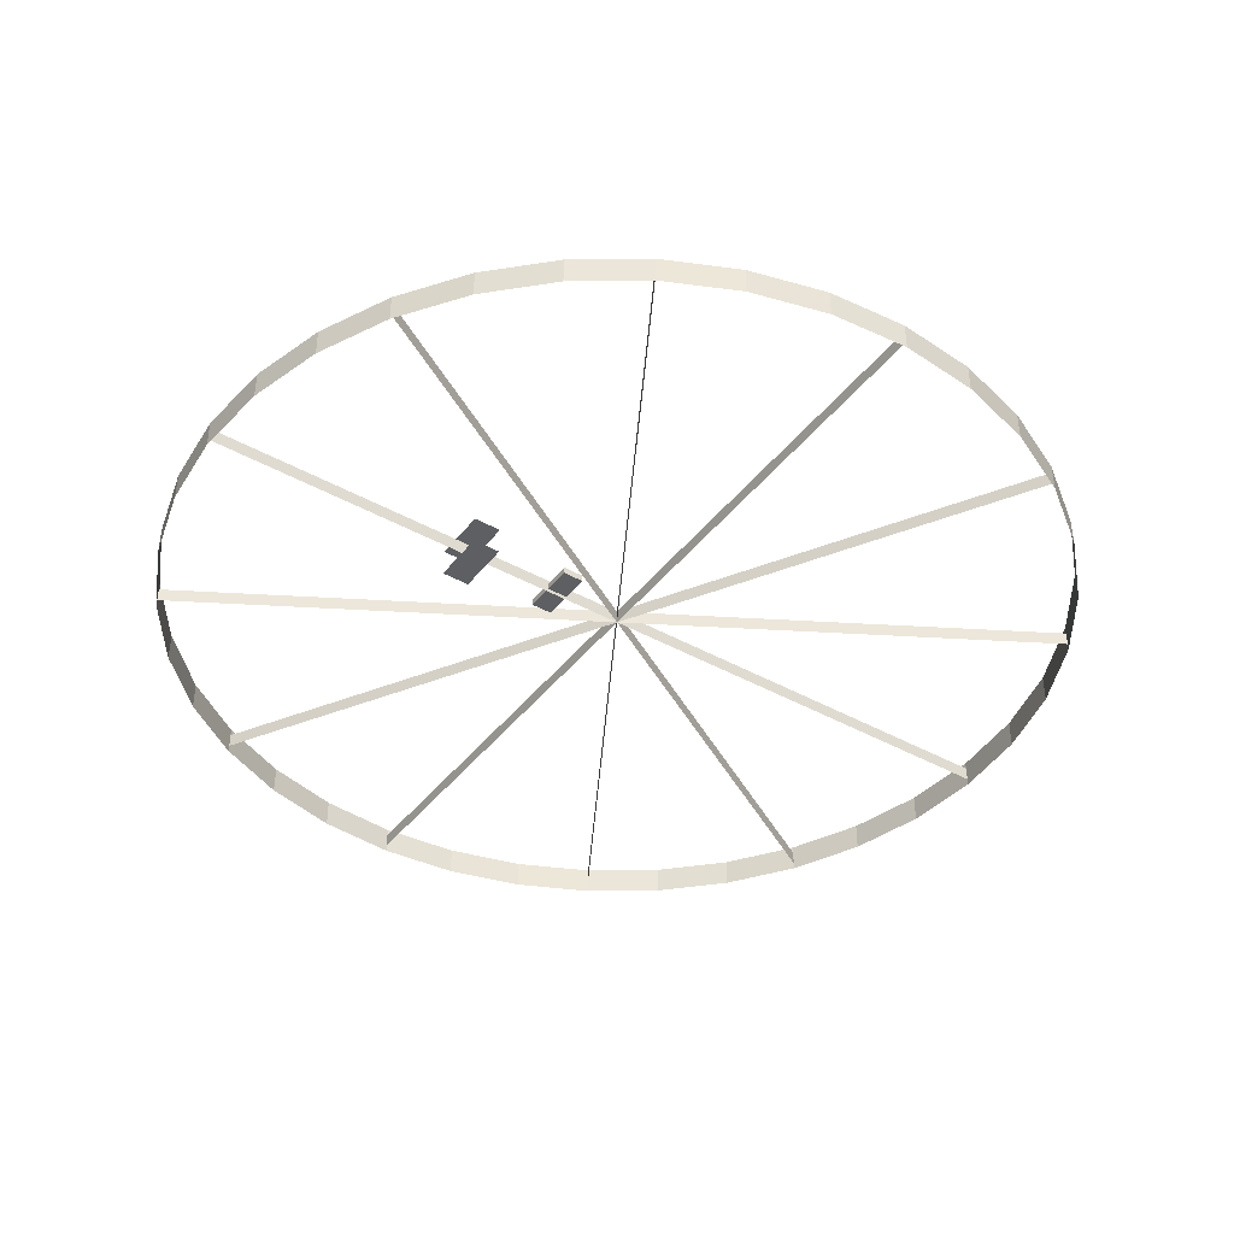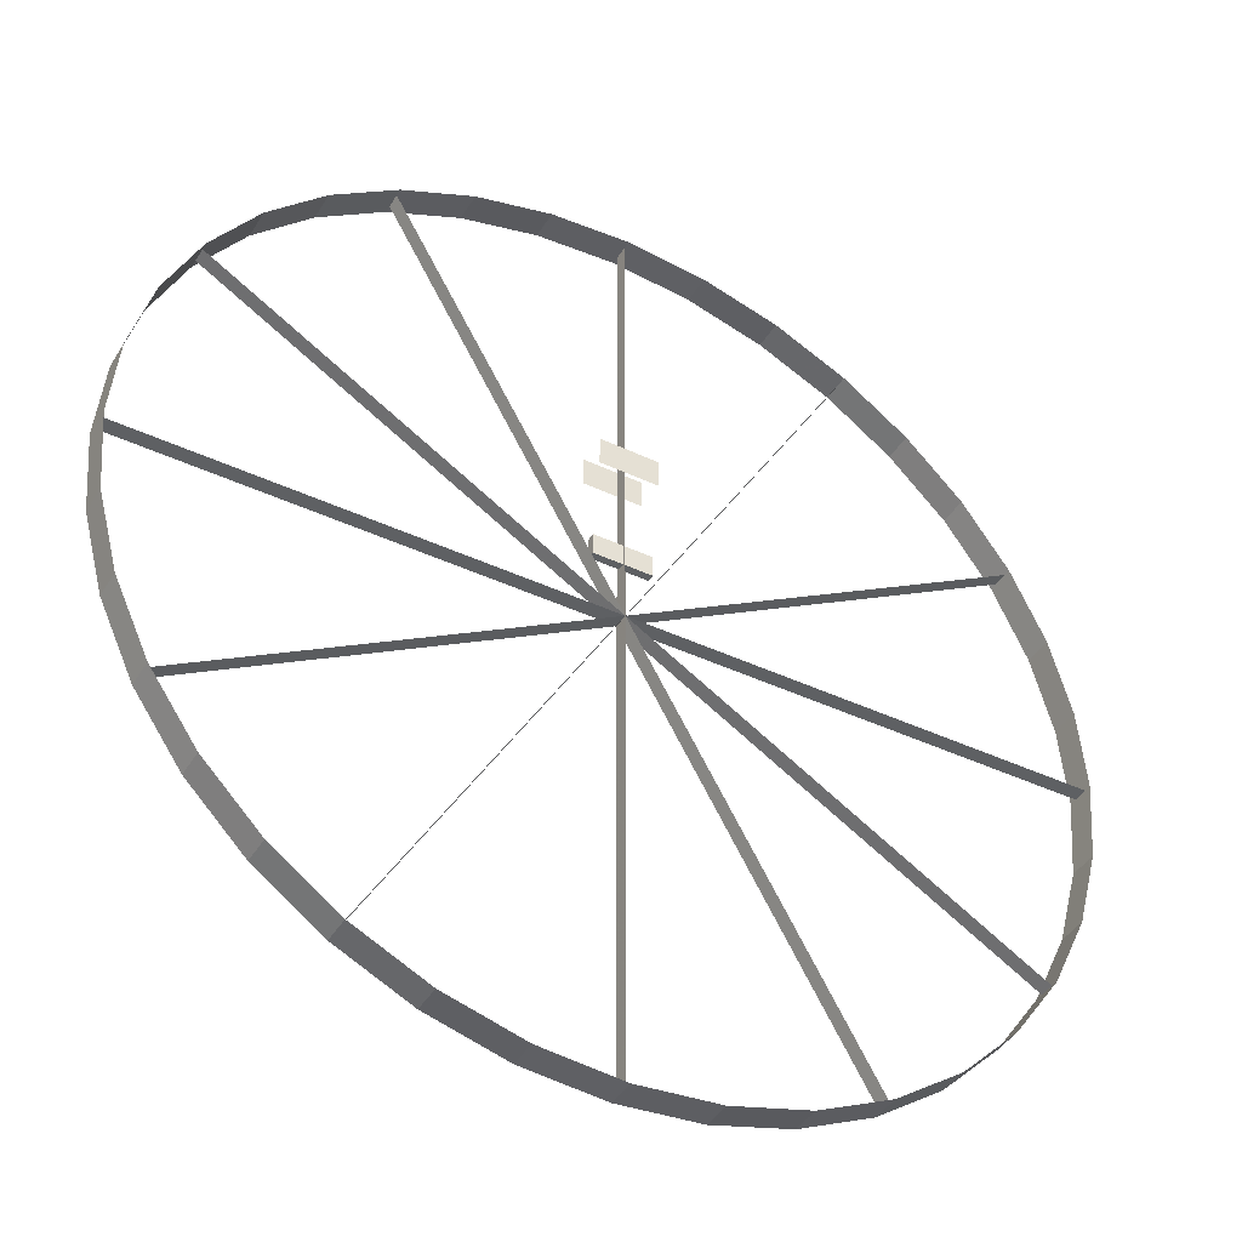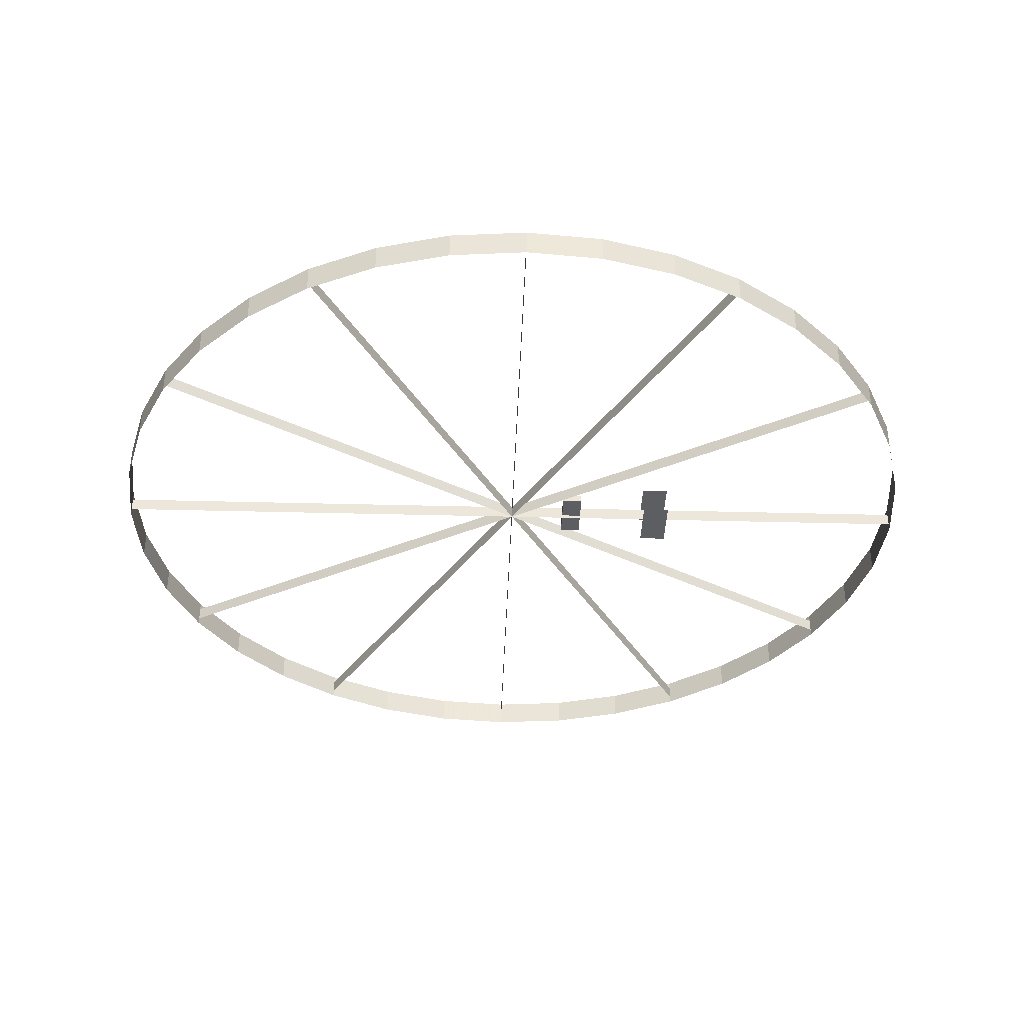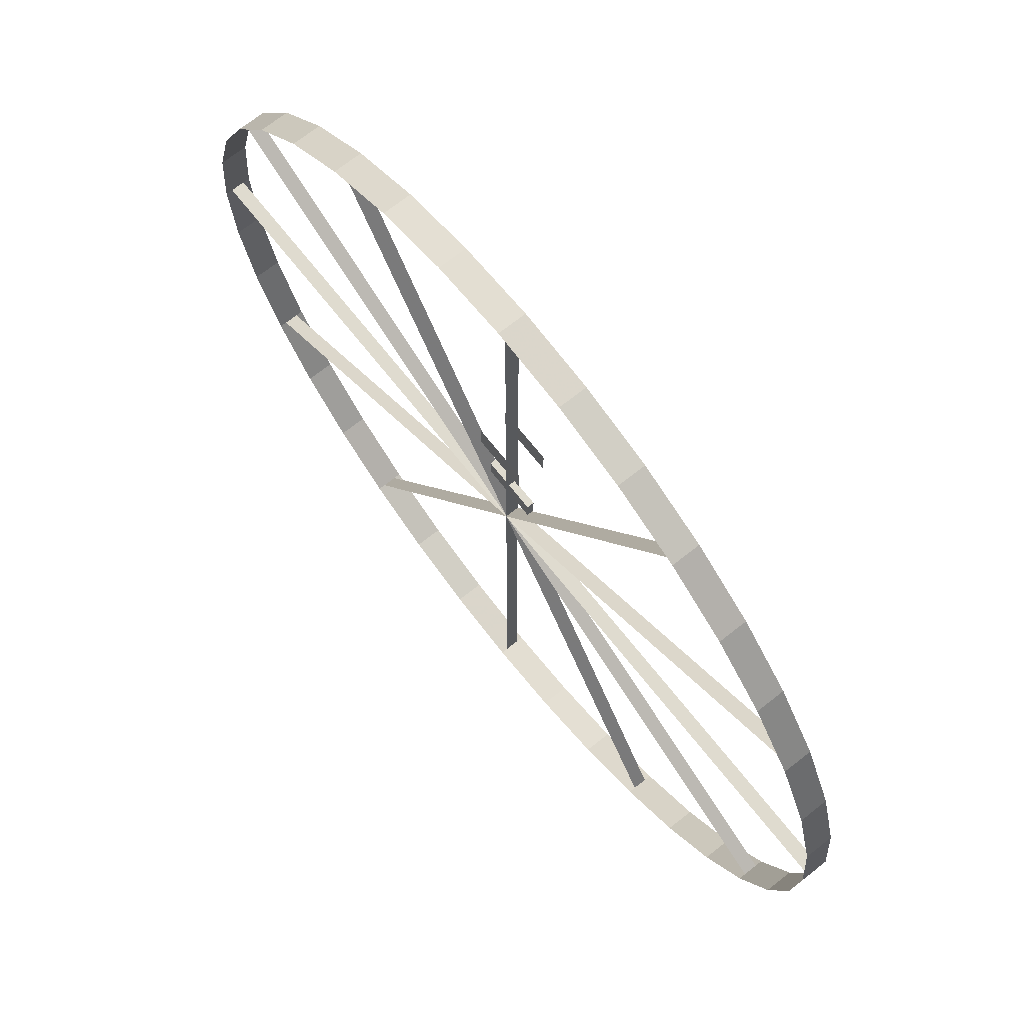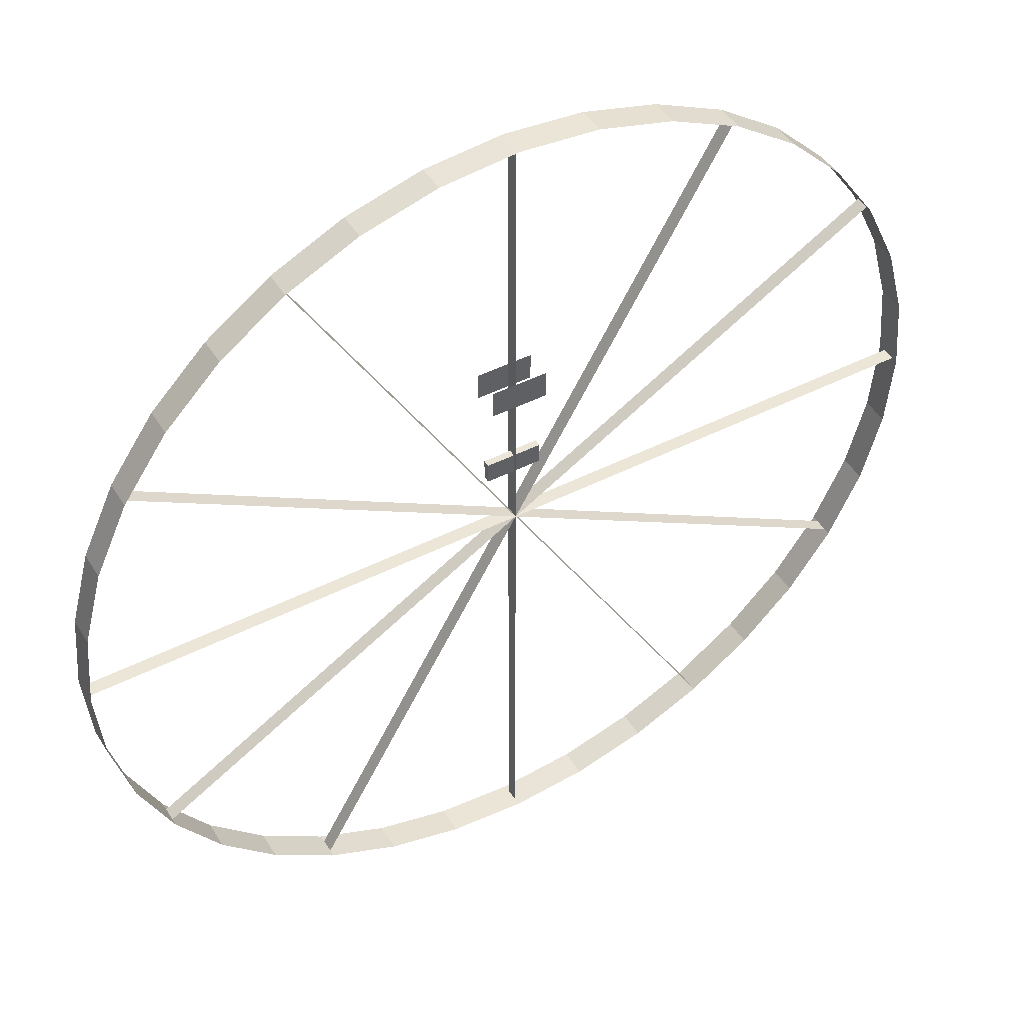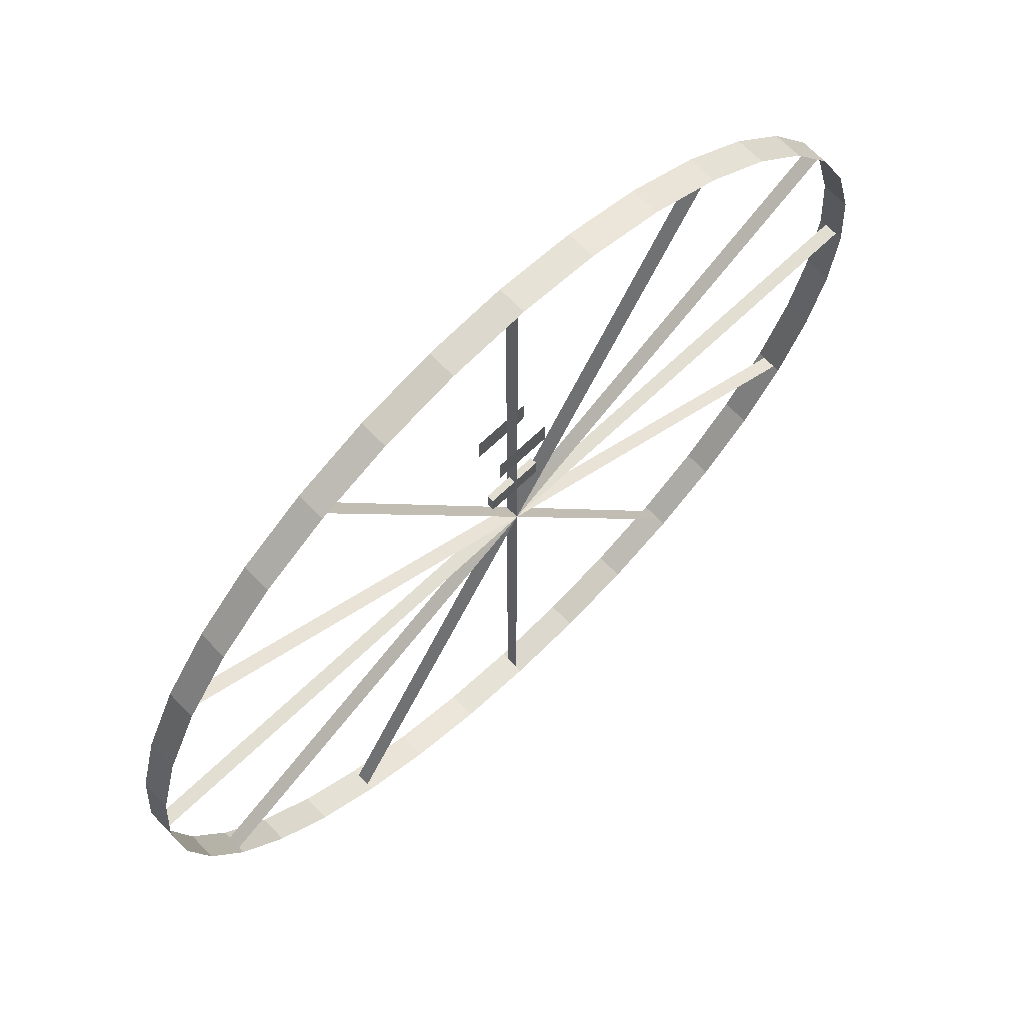
<metadata>
{"format":"obj","ext":"obj","renderer":"f3d","projection":"perspective","resolution":1024,"background":"white","views":[{"elev":-41.3,"azim":55.8,"up":"+Y"},{"elev":-42.5,"azim":150.7,"up":"+Z"},{"elev":-37.6,"azim":-91.9,"up":"+Y"},{"elev":70.3,"azim":-128.4,"up":"+Z"},{"elev":46.2,"azim":149.8,"up":"+Z"},{"elev":67.7,"azim":136.2,"up":"+Z"}]}
</metadata>
<code>
v  -0.25 0.125 1.625
v  0.25 0.125 1.625
v  -0.25 0.125 1.375
v  0.25 0.125 1.375
v  0.25 -0.125 1.625
v  -0.25 -0.125 1.625
v  0.25 -0.125 1.375
v  -0.25 -0.125 1.375
v  -0.25 -0.0313 0.7188
v  0.25 -0.0313 0.7188
v  -0.25 -0.0313 0.5312
v  0.25 -0.0313 0.5313
v  -0.25 0.0313 0.7188
v  0.25 0.0313 0.7188
v  -0.25 0.0313 0.5312
v  0.25 0.0313 0.5313
v  -0.25 -0.0313 0.7188
v  -0.25 -0.0313 0.7188
v  0.25 -0.0313 0.7188
v  0.25 -0.0313 0.7188
v  -0.25 -0.0313 0.5312
v  -0.25 -0.0313 0.5312
v  0.25 -0.0313 0.5313
v  0.25 -0.0313 0.5313
v  -0.25 0.0313 0.7188
v  -0.25 0.0313 0.7188
v  0.25 0.0313 0.7188
v  0.25 0.0313 0.7188
v  -0.25 0.0313 0.5312
v  -0.25 0.0313 0.5312
v  0.25 0.0313 0.5313
v  0.25 0.0313 0.5313
v  4 -0.125 -0
v  3.939 -0.125 -0.6955
v  3.759 -0.125 -1.367
v  3.464 -0.125 -2
v  3.064 -0.125 -2.572
v  2.572 -0.125 -3.064
v  2 -0.125 -3.464
v  1.367 -0.125 -3.759
v  0.6955 -0.125 -3.939
v  -0 -0.125 -4
v  -0.6955 -0.125 -3.939
v  -1.367 -0.125 -3.759
v  -2 -0.125 -3.464
v  -2.572 -0.125 -3.064
v  -3.064 -0.125 -2.572
v  -3.464 -0.125 -2
v  -3.759 -0.125 -1.367
v  -3.939 -0.125 -0.6955
v  -4 -0.125 0
v  -3.939 -0.125 0.6955
v  -3.759 -0.125 1.367
v  -3.464 -0.125 2
v  -3.064 -0.125 2.572
v  -2.572 -0.125 3.064
v  -2 -0.125 3.464
v  -1.367 -0.125 3.759
v  -0.6955 -0.125 3.939
v  0 -0.125 4
v  0.6955 -0.125 3.939
v  1.367 -0.125 3.759
v  2 -0.125 3.464
v  2.572 -0.125 3.064
v  3.064 -0.125 2.572
v  3.464 -0.125 2
v  3.759 -0.125 1.367
v  3.939 -0.125 0.6955
v  4 0.125 -0
v  3.939 0.125 -0.6955
v  3.759 0.125 -1.367
v  3.464 0.125 -2
v  3.064 0.125 -2.572
v  2.572 0.125 -3.064
v  2 0.125 -3.464
v  1.367 0.125 -3.759
v  0.6955 0.125 -3.939
v  -0 0.125 -4
v  -0.6955 0.125 -3.939
v  -1.367 0.125 -3.759
v  -2 0.125 -3.464
v  -2.572 0.125 -3.064
v  -3.064 0.125 -2.572
v  -3.464 0.125 -2
v  -3.759 0.125 -1.367
v  -3.939 0.125 -0.6955
v  -4 0.125 0
v  -3.939 0.125 0.6955
v  -3.759 0.125 1.367
v  -3.464 0.125 2
v  -3.064 0.125 2.572
v  -2.572 0.125 3.064
v  -2 0.125 3.464
v  -1.367 0.125 3.759
v  -0.6955 0.125 3.939
v  0 0.125 4
v  0.6955 0.125 3.939
v  1.367 0.125 3.759
v  2 0.125 3.464
v  2.572 0.125 3.064
v  3.064 0.125 2.572
v  3.464 0.125 2
v  3.759 0.125 1.367
v  3.939 0.125 0.6955
v  4 -0.125 -0
v  3.939 -0.125 -0.6955
v  3.759 -0.125 -1.367
v  3.464 -0.125 -2
v  3.064 -0.125 -2.572
v  2.572 -0.125 -3.064
v  2 -0.125 -3.464
v  1.367 -0.125 -3.759
v  0.6955 -0.125 -3.939
v  -0 -0.125 -4
v  -0.6955 -0.125 -3.939
v  -1.367 -0.125 -3.759
v  -2 -0.125 -3.464
v  -2.572 -0.125 -3.064
v  -3.064 -0.125 -2.572
v  -3.464 -0.125 -2
v  -3.759 -0.125 -1.367
v  -3.939 -0.125 -0.6955
v  -4 -0.125 0
v  -3.939 -0.125 0.6955
v  -3.759 -0.125 1.367
v  -3.464 -0.125 2
v  -3.064 -0.125 2.572
v  -2.572 -0.125 3.064
v  -2 -0.125 3.464
v  -1.367 -0.125 3.759
v  -0.6955 -0.125 3.939
v  0 -0.125 4
v  0.6955 -0.125 3.939
v  1.367 -0.125 3.759
v  2 -0.125 3.464
v  2.572 -0.125 3.064
v  3.064 -0.125 2.572
v  3.464 -0.125 2
v  3.759 -0.125 1.367
v  3.939 -0.125 0.6955
v  4 0.125 -0
v  3.939 0.125 -0.6955
v  3.759 0.125 -1.367
v  3.464 0.125 -2
v  3.064 0.125 -2.572
v  2.572 0.125 -3.064
v  2 0.125 -3.464
v  1.367 0.125 -3.759
v  0.6955 0.125 -3.939
v  -0 0.125 -4
v  -0.6955 0.125 -3.939
v  -1.367 0.125 -3.759
v  -2 0.125 -3.464
v  -2.572 0.125 -3.064
v  -3.064 0.125 -2.572
v  -3.464 0.125 -2
v  -3.759 0.125 -1.367
v  -3.939 0.125 -0.6955
v  -4 0.125 0
v  -3.939 0.125 0.6955
v  -3.759 0.125 1.367
v  -3.464 0.125 2
v  -3.064 0.125 2.572
v  -2.572 0.125 3.064
v  -2 0.125 3.464
v  -1.367 0.125 3.759
v  -0.6955 0.125 3.939
v  0 0.125 4
v  0.6955 0.125 3.939
v  1.367 0.125 3.759
v  2 0.125 3.464
v  2.572 0.125 3.064
v  3.064 0.125 2.572
v  3.464 0.125 2
v  3.759 0.125 1.367
v  3.939 0.125 0.6955
v  -4 -0.0625 0
v  -4 0.0625 0
v  -0 -0.0625 0
v  -0 0.0625 0
v  -4 -0.0625 0
v  -4 0.0625 0
v  -0 0.0625 0
v  -0 -0.0625 0
v  4 -0.0625 -0
v  4 0.0625 -0
v  0 -0.0625 -0
v  0 0.0625 -0
v  4 -0.0625 -0
v  4 0.0625 -0
v  0 0.0625 -0
v  0 -0.0625 -0
v  -2 -0.0625 -3.464
v  -2 0.0625 -3.464
v  -0 -0.0625 -0
v  -0 0.0625 -0
v  -2 -0.0625 -3.464
v  -2 0.0625 -3.464
v  -0 0.0625 -0
v  -0 -0.0625 -0
v  2 -0.0625 3.464
v  2 0.0625 3.464
v  0 -0.0625 0
v  0 0.0625 0
v  2 -0.0625 3.464
v  2 0.0625 3.464
v  0 0.0625 0
v  0 -0.0625 0
v  -2 -0.0625 3.464
v  -2 0.0625 3.464
v  -0 -0.0625 0
v  -0 0.0625 0
v  -2 -0.0625 3.464
v  -2 0.0625 3.464
v  -0 0.0625 0
v  -0 -0.0625 0
v  2 -0.0625 -3.464
v  2 0.0625 -3.464
v  0 -0.0625 -0
v  0 0.0625 -0
v  2 -0.0625 -3.464
v  2 0.0625 -3.464
v  0 0.0625 -0
v  0 -0.0625 -0
v  -3.464 -0.0625 -2
v  -3.464 0.0625 -2
v  -0 -0.0625 -0
v  -0 0.0625 -0
v  -3.464 -0.0625 -2
v  -3.464 0.0625 -2
v  -0 0.0625 -0
v  -0 -0.0625 -0
v  3.464 -0.0625 2
v  3.464 0.0625 2
v  0 -0.0625 0
v  0 0.0625 0
v  3.464 -0.0625 2
v  3.464 0.0625 2
v  0 0.0625 0
v  0 -0.0625 0
v  -0 -0.0625 -4
v  -0 0.0625 -4
v  -0 -0.0625 -0
v  -0 0.0625 -0
v  -0 -0.0625 -4
v  -0 0.0625 -4
v  -0 0.0625 -0
v  -0 -0.0625 -0
v  0 -0.0625 4
v  0 0.0625 4
v  0 -0.0625 0
v  0 0.0625 0
v  0 -0.0625 4
v  0 0.0625 4
v  0 0.0625 0
v  0 -0.0625 0
v  -3.464 -0.0625 2
v  -3.464 0.0625 2
v  -0 -0.0625 0
v  -0 0.0625 0
v  -3.464 -0.0625 2
v  -3.464 0.0625 2
v  -0 0.0625 0
v  -0 -0.0625 0
v  3.464 -0.0625 -2
v  3.464 0.0625 -2
v  0 -0.0625 -0
v  0 0.0625 -0
v  3.464 -0.0625 -2
v  3.464 0.0625 -2
v  0 0.0625 -0
v  0 -0.0625 -0
g range_004
f 1 2 4
f 4 3 1
f 5 6 8
f 8 7 5
f 18 22 12
f 12 10 18
f 25 27 31
f 31 29 25
f 9 20 28
f 28 13 9
f 19 24 32
f 32 14 19
f 23 21 30
f 30 16 23
f 11 17 26
f 26 15 11
f 70 69 33
f 33 34 70
f 71 70 34
f 34 35 71
f 72 71 35
f 35 36 72
f 73 72 36
f 36 37 73
f 74 73 37
f 37 38 74
f 75 74 38
f 38 39 75
f 76 75 39
f 39 40 76
f 77 76 40
f 40 41 77
f 78 77 41
f 41 42 78
f 79 78 42
f 42 43 79
f 80 79 43
f 43 44 80
f 81 80 44
f 44 45 81
f 82 81 45
f 45 46 82
f 83 82 46
f 46 47 83
f 84 83 47
f 47 48 84
f 85 84 48
f 48 49 85
f 86 85 49
f 49 50 86
f 87 86 50
f 50 51 87
f 88 87 51
f 51 52 88
f 89 88 52
f 52 53 89
f 90 89 53
f 53 54 90
f 91 90 54
f 54 55 91
f 92 91 55
f 55 56 92
f 93 92 56
f 56 57 93
f 94 93 57
f 57 58 94
f 95 94 58
f 58 59 95
f 96 95 59
f 59 60 96
f 97 96 60
f 60 61 97
f 98 97 61
f 61 62 98
f 99 98 62
f 62 63 99
f 100 99 63
f 63 64 100
f 101 100 64
f 64 65 101
f 102 101 65
f 65 66 102
f 103 102 66
f 66 67 103
f 104 103 67
f 67 68 104
f 69 104 68
f 68 33 69
f 142 106 105
f 105 141 142
f 143 107 106
f 106 142 143
f 144 108 107
f 107 143 144
f 145 109 108
f 108 144 145
f 146 110 109
f 109 145 146
f 147 111 110
f 110 146 147
f 148 112 111
f 111 147 148
f 149 113 112
f 112 148 149
f 150 114 113
f 113 149 150
f 151 115 114
f 114 150 151
f 152 116 115
f 115 151 152
f 153 117 116
f 116 152 153
f 154 118 117
f 117 153 154
f 155 119 118
f 118 154 155
f 156 120 119
f 119 155 156
f 157 121 120
f 120 156 157
f 158 122 121
f 121 157 158
f 159 123 122
f 122 158 159
f 160 124 123
f 123 159 160
f 161 125 124
f 124 160 161
f 162 126 125
f 125 161 162
f 163 127 126
f 126 162 163
f 164 128 127
f 127 163 164
f 165 129 128
f 128 164 165
f 166 130 129
f 129 165 166
f 167 131 130
f 130 166 167
f 168 132 131
f 131 167 168
f 169 133 132
f 132 168 169
f 170 134 133
f 133 169 170
f 171 135 134
f 134 170 171
f 172 136 135
f 135 171 172
f 173 137 136
f 136 172 173
f 174 138 137
f 137 173 174
f 175 139 138
f 138 174 175
f 176 140 139
f 139 175 176
f 141 105 140
f 140 176 141
f 180 178 177
f 177 179 180
f 183 184 181
f 181 182 183
f 188 186 185
f 185 187 188
f 191 192 189
f 189 190 191
f 196 194 193
f 193 195 196
f 199 200 197
f 197 198 199
f 204 202 201
f 201 203 204
f 207 208 205
f 205 206 207
f 212 210 209
f 209 211 212
f 215 216 213
f 213 214 215
f 220 218 217
f 217 219 220
f 223 224 221
f 221 222 223
f 228 226 225
f 225 227 228
f 231 232 229
f 229 230 231
f 236 234 233
f 233 235 236
f 239 240 237
f 237 238 239
f 244 242 241
f 241 243 244
f 247 248 245
f 245 246 247
f 252 250 249
f 249 251 252
f 255 256 253
f 253 254 255
f 260 258 257
f 257 259 260
f 263 264 261
f 261 262 263
f 268 266 265
f 265 267 268
f 271 272 269
f 269 270 271

</code>
